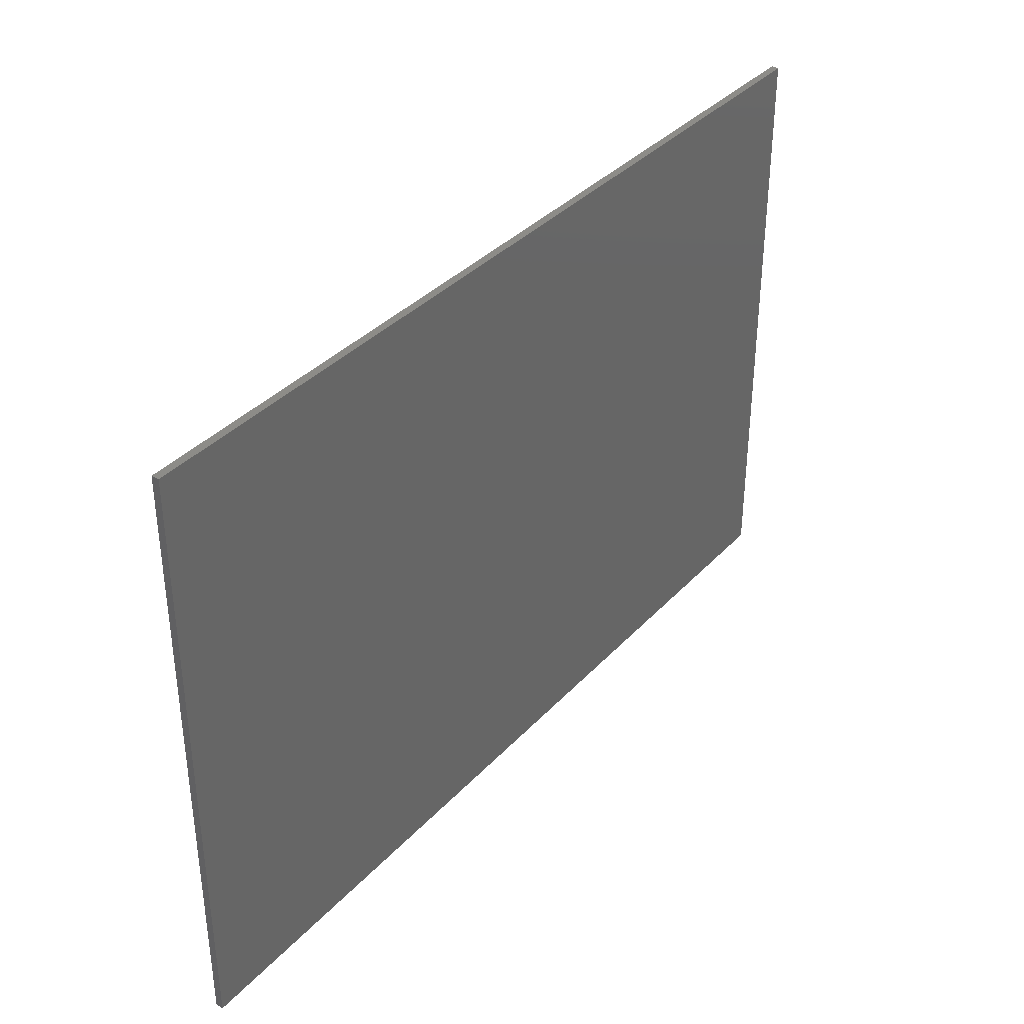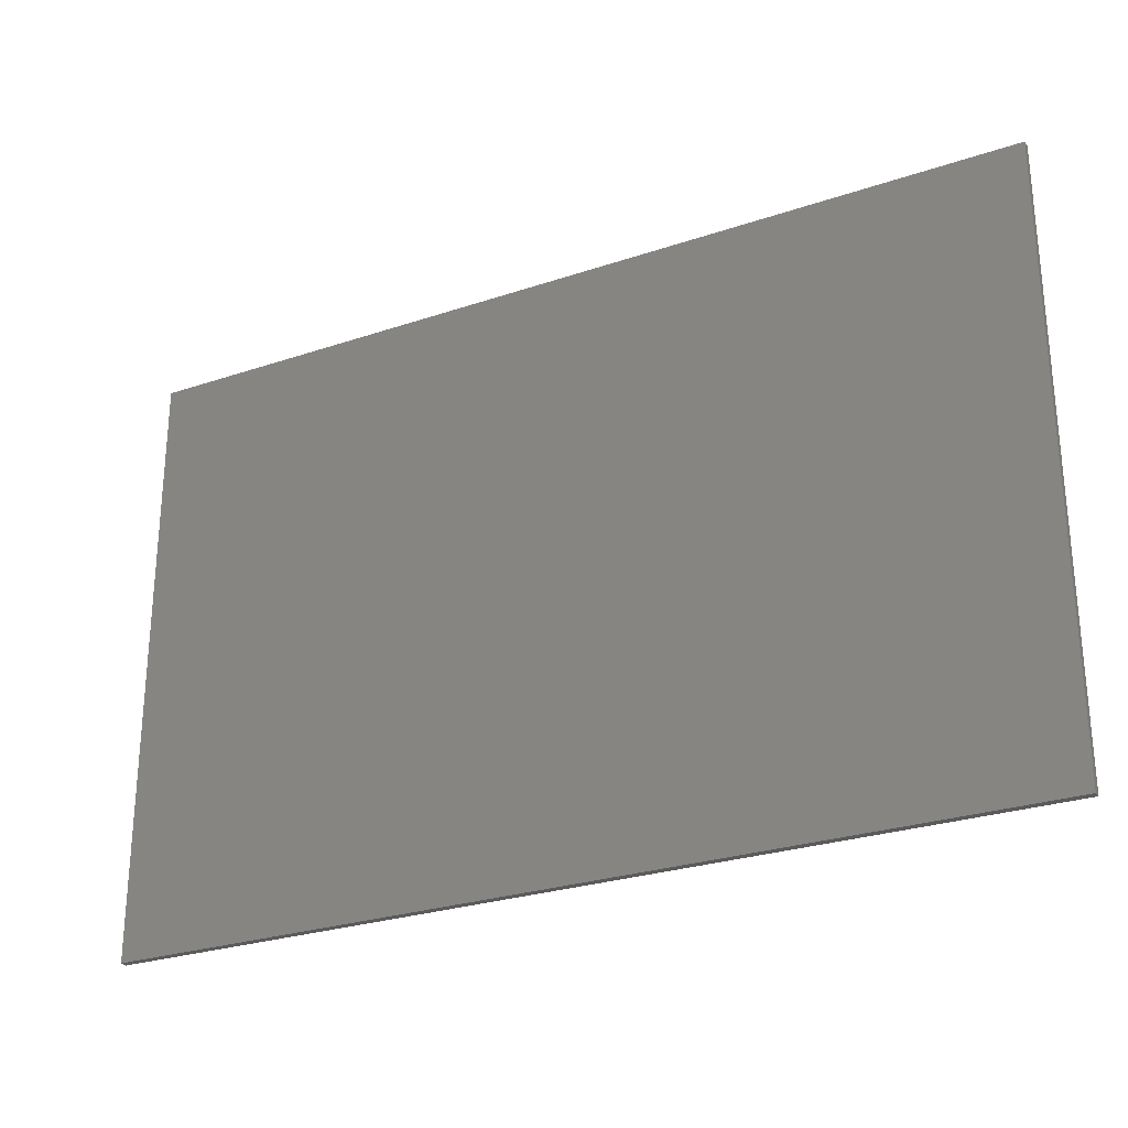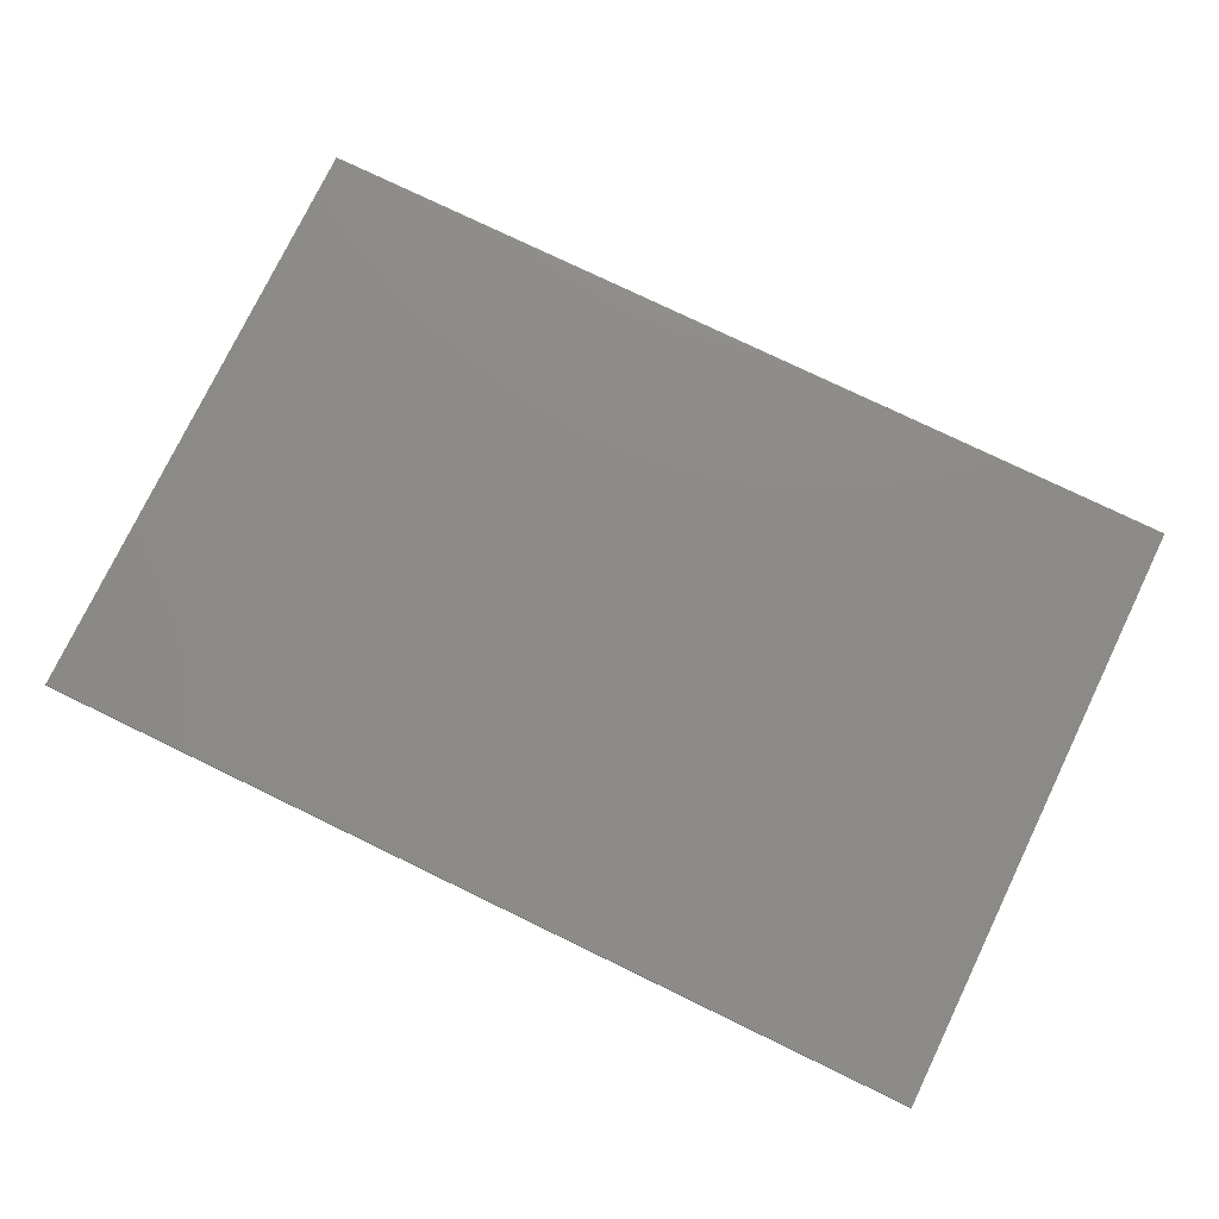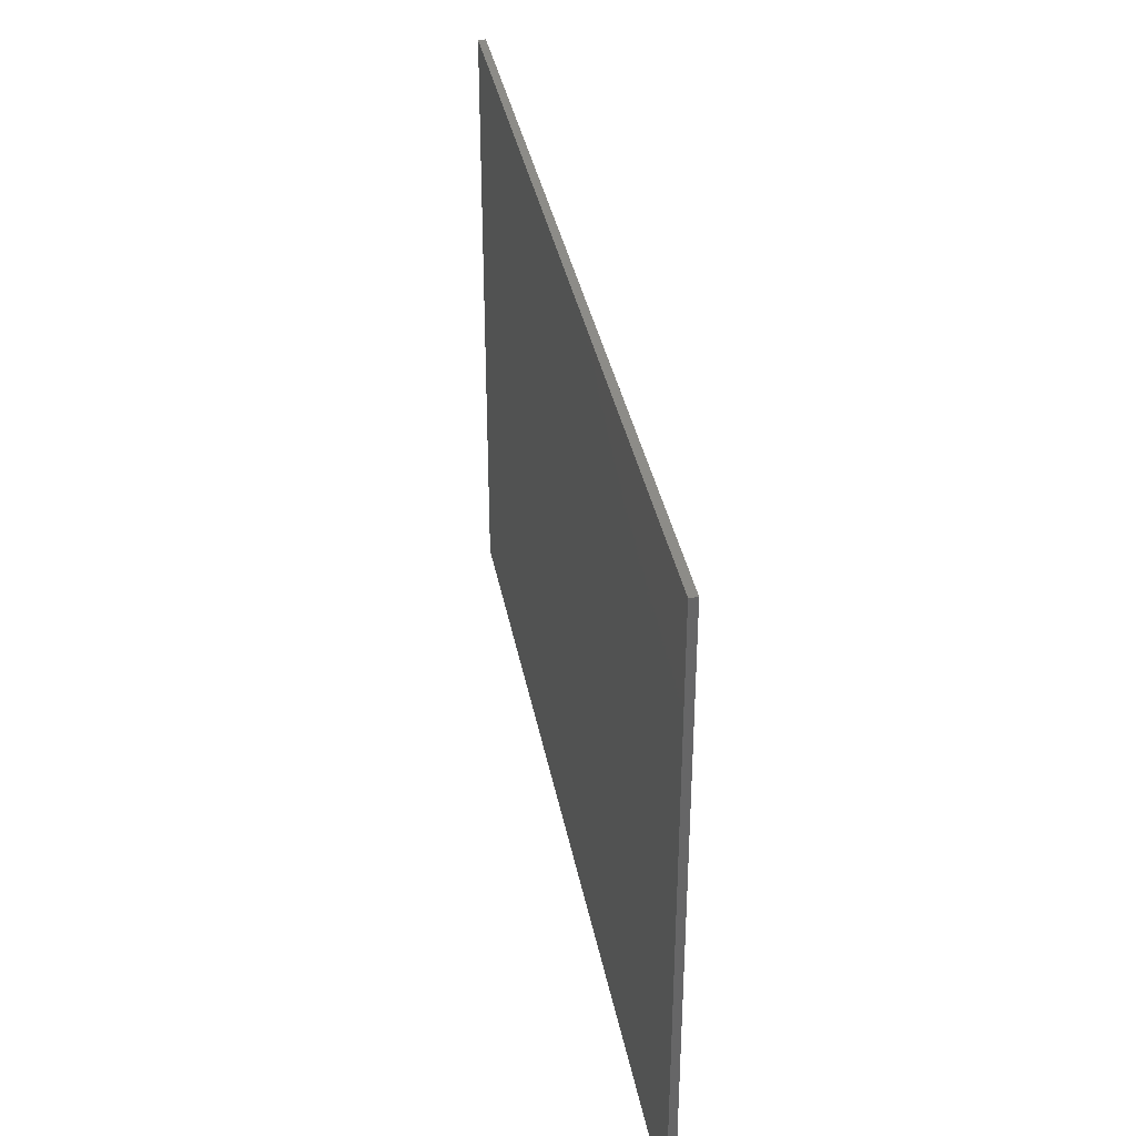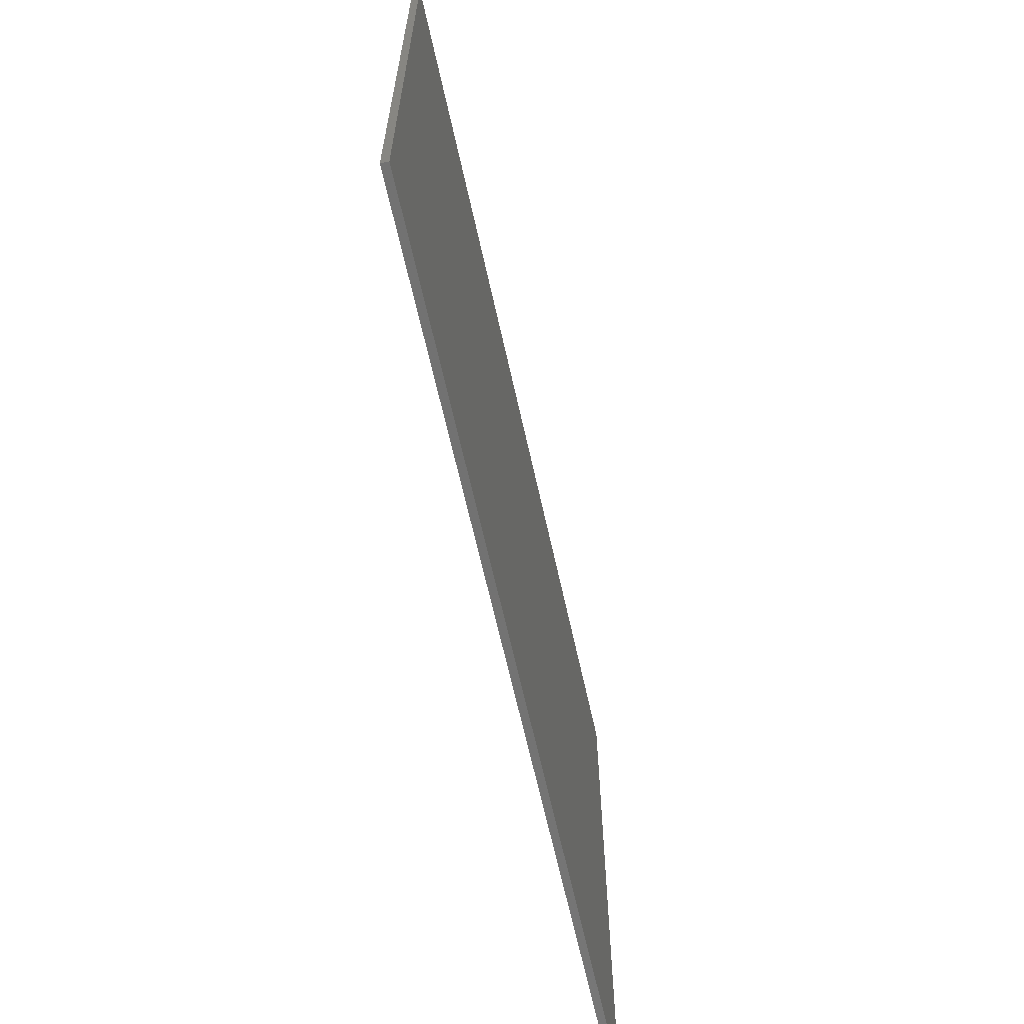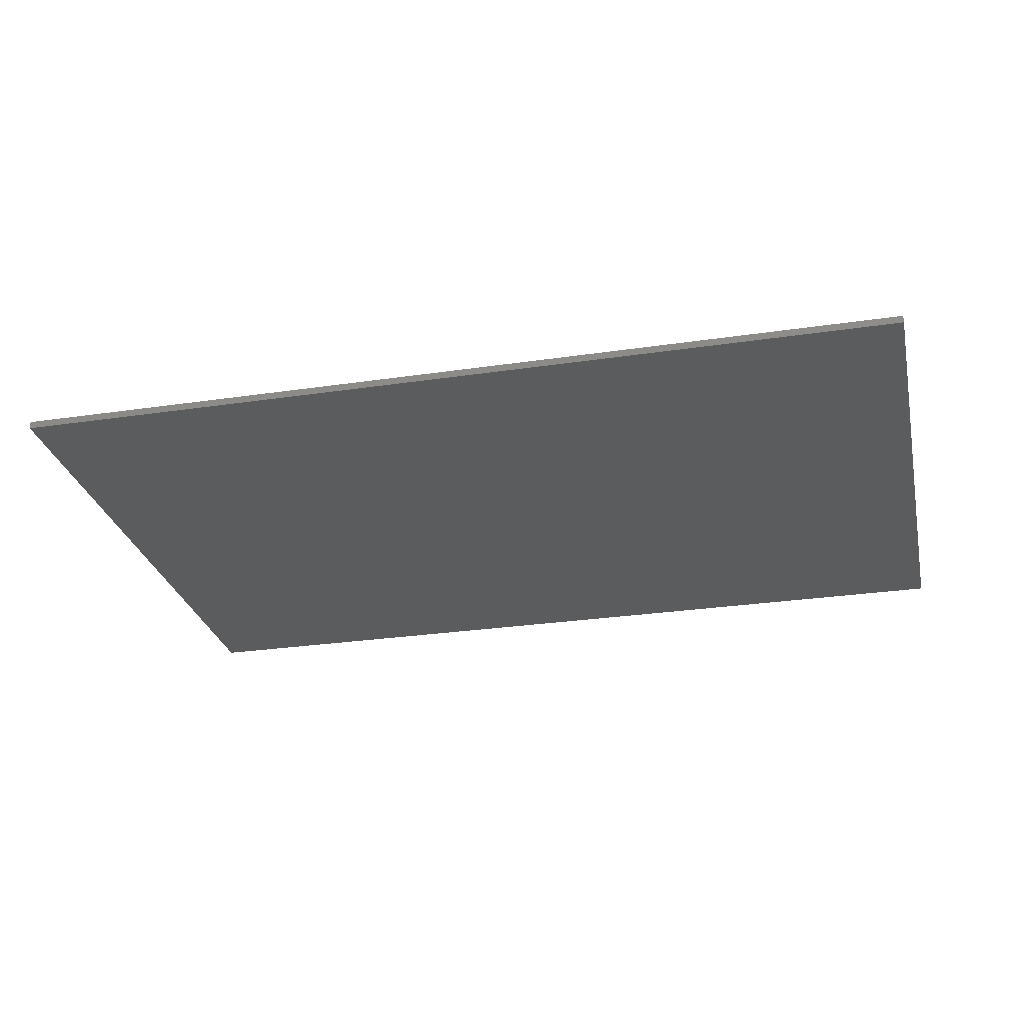
<metadata>
{"format":"stl","ext":"stl","renderer":"f3d","projection":"perspective","resolution":1024,"background":"white","views":[{"elev":36.6,"azim":126.8,"up":"+Z"},{"elev":-27.0,"azim":-152.3,"up":"+Z"},{"elev":76.9,"azim":25.8,"up":"+Y"},{"elev":36.2,"azim":79.5,"up":"+Z"},{"elev":-64.2,"azim":102.4,"up":"+Z"},{"elev":-28.0,"azim":12.7,"up":"+Y"}]}
</metadata>
<code>
# stl→obj: 8 verts, 12 faces
v 0 100 0
v 0 100 -8000
v 0 0 0
v 0 0 -8000
v 1.2e+04 100 0
v 1.2e+04 0 0
v 1.2e+04 100 -8000
v 1.2e+04 0 -8000
f 1 2 3
f 3 2 4
f 5 1 6
f 6 1 3
f 7 5 8
f 8 5 6
f 2 7 4
f 4 7 8
f 5 7 1
f 1 7 2
f 8 6 4
f 4 6 3

</code>
